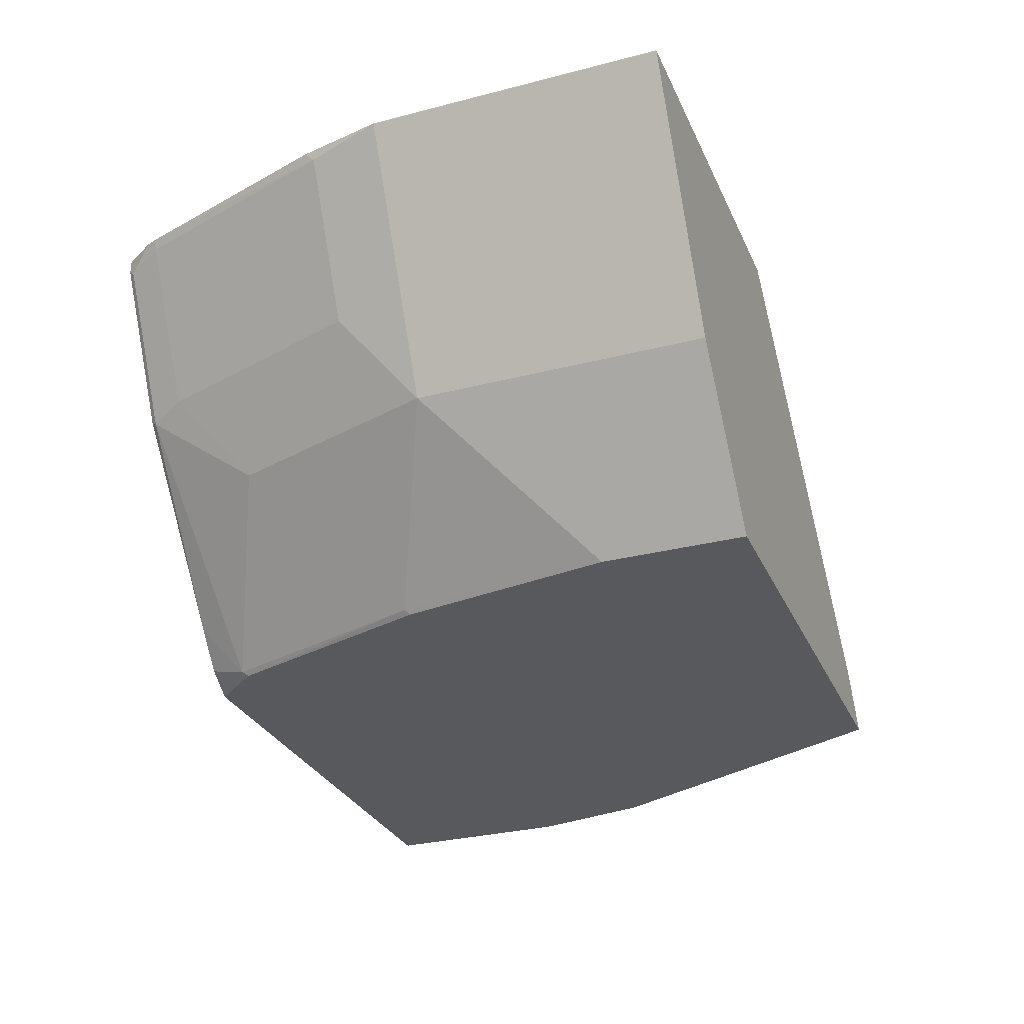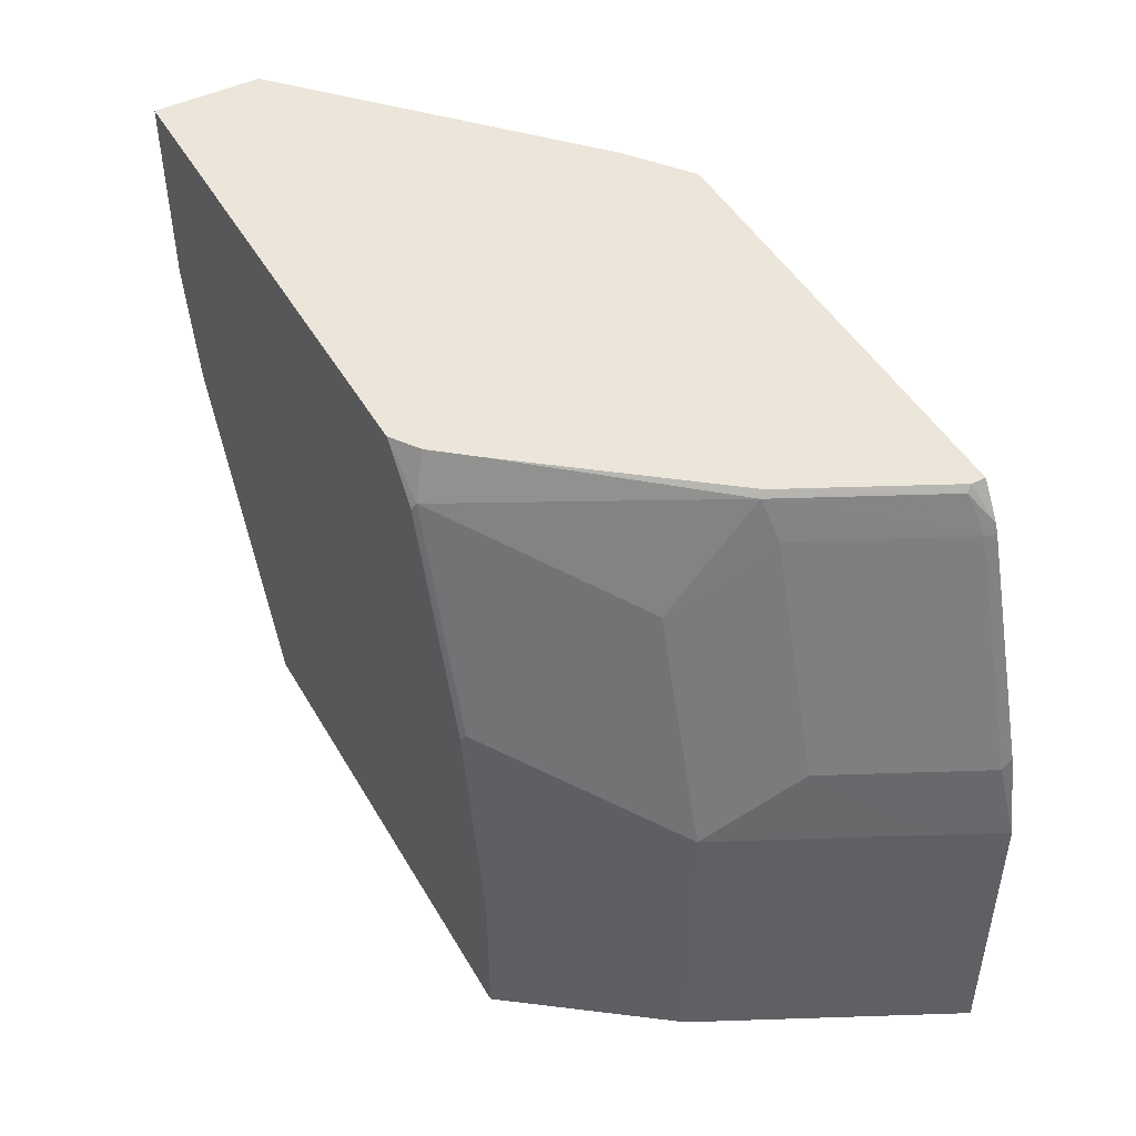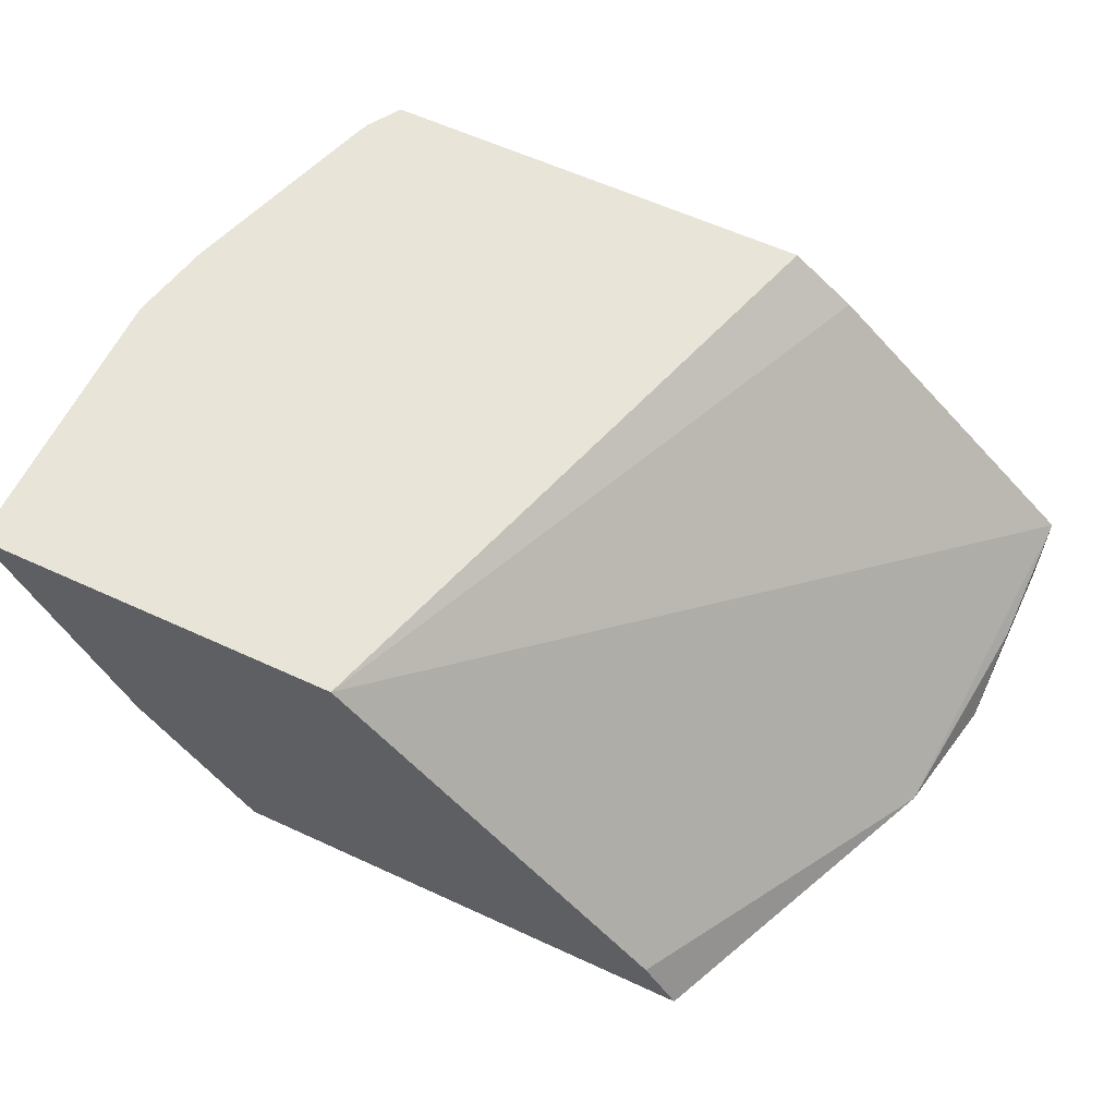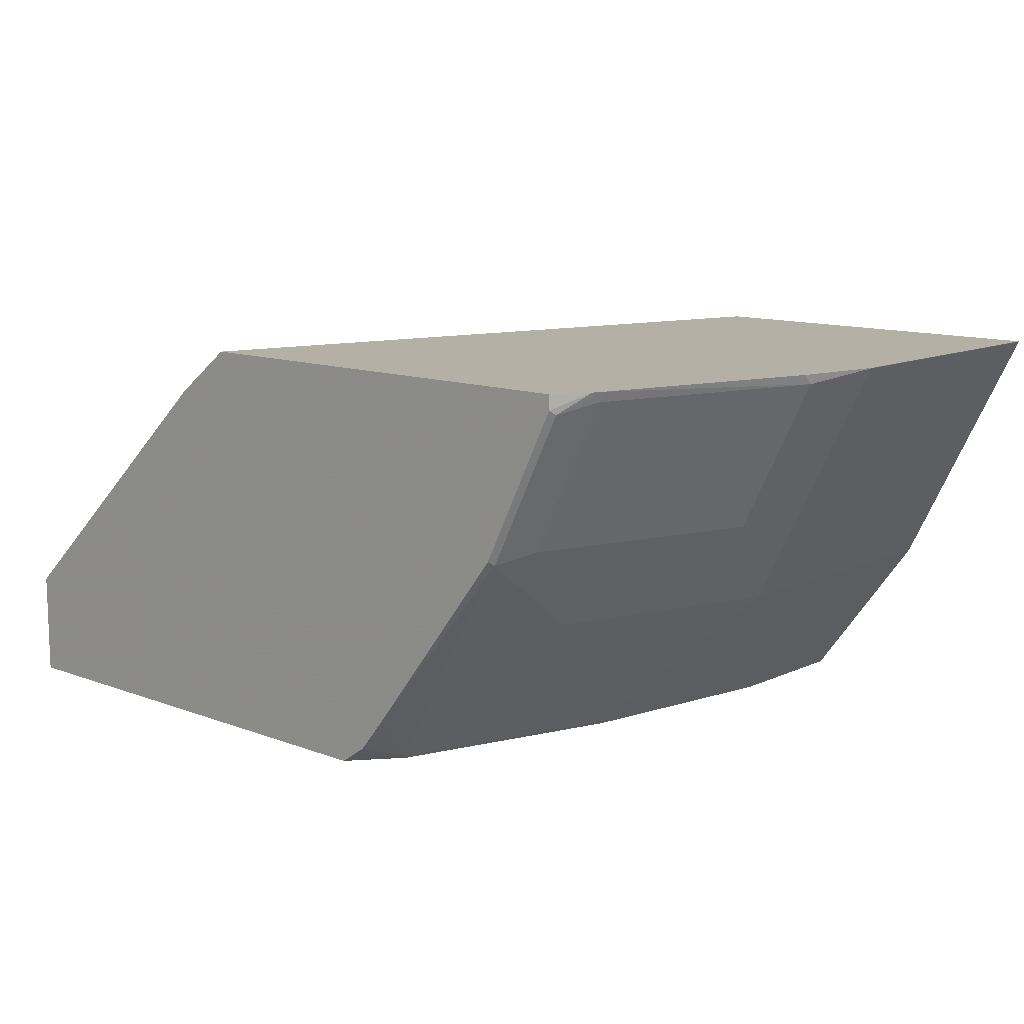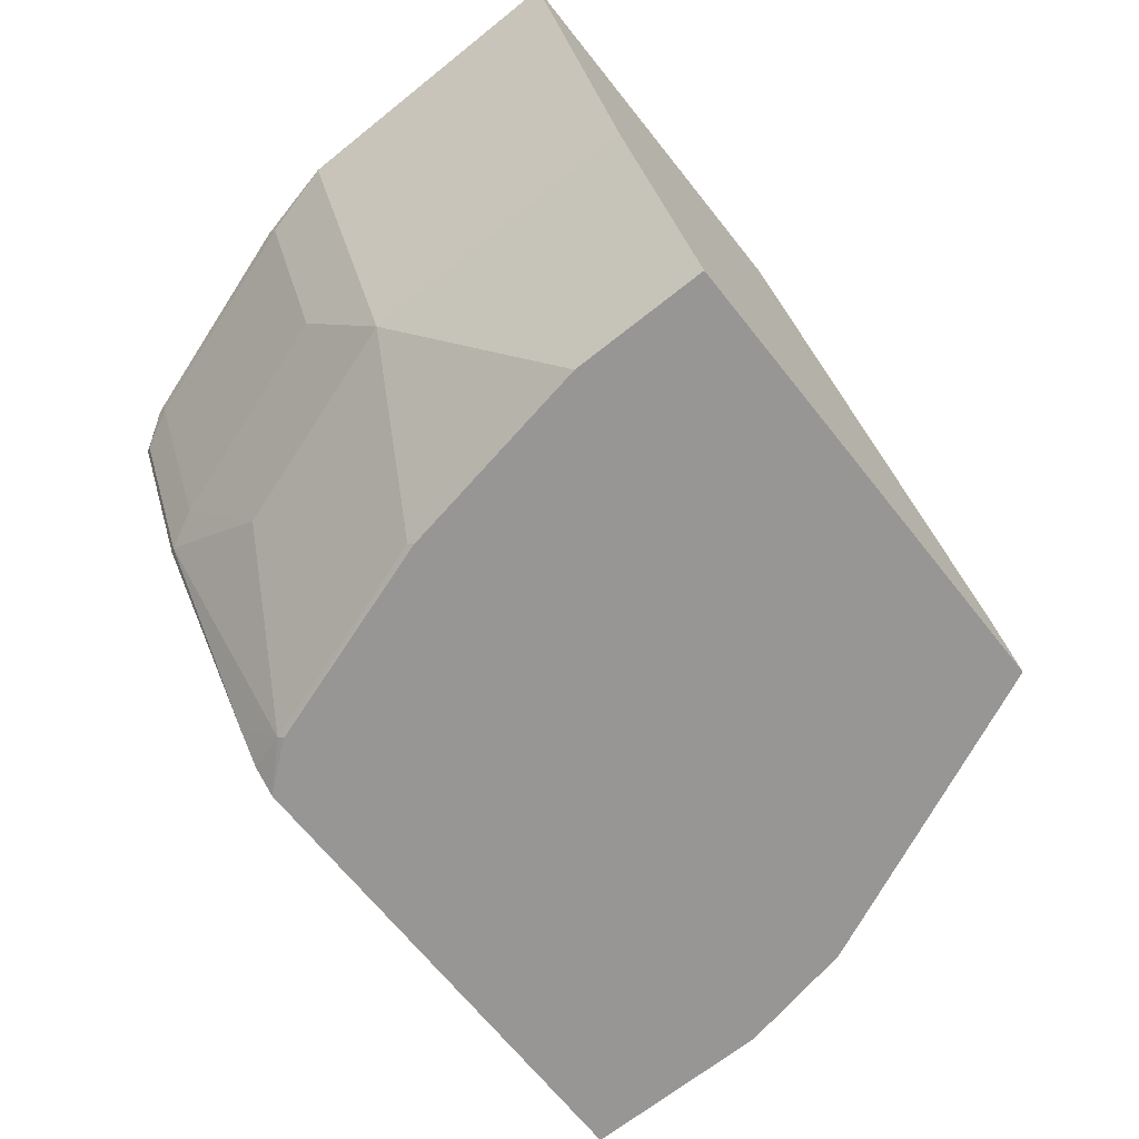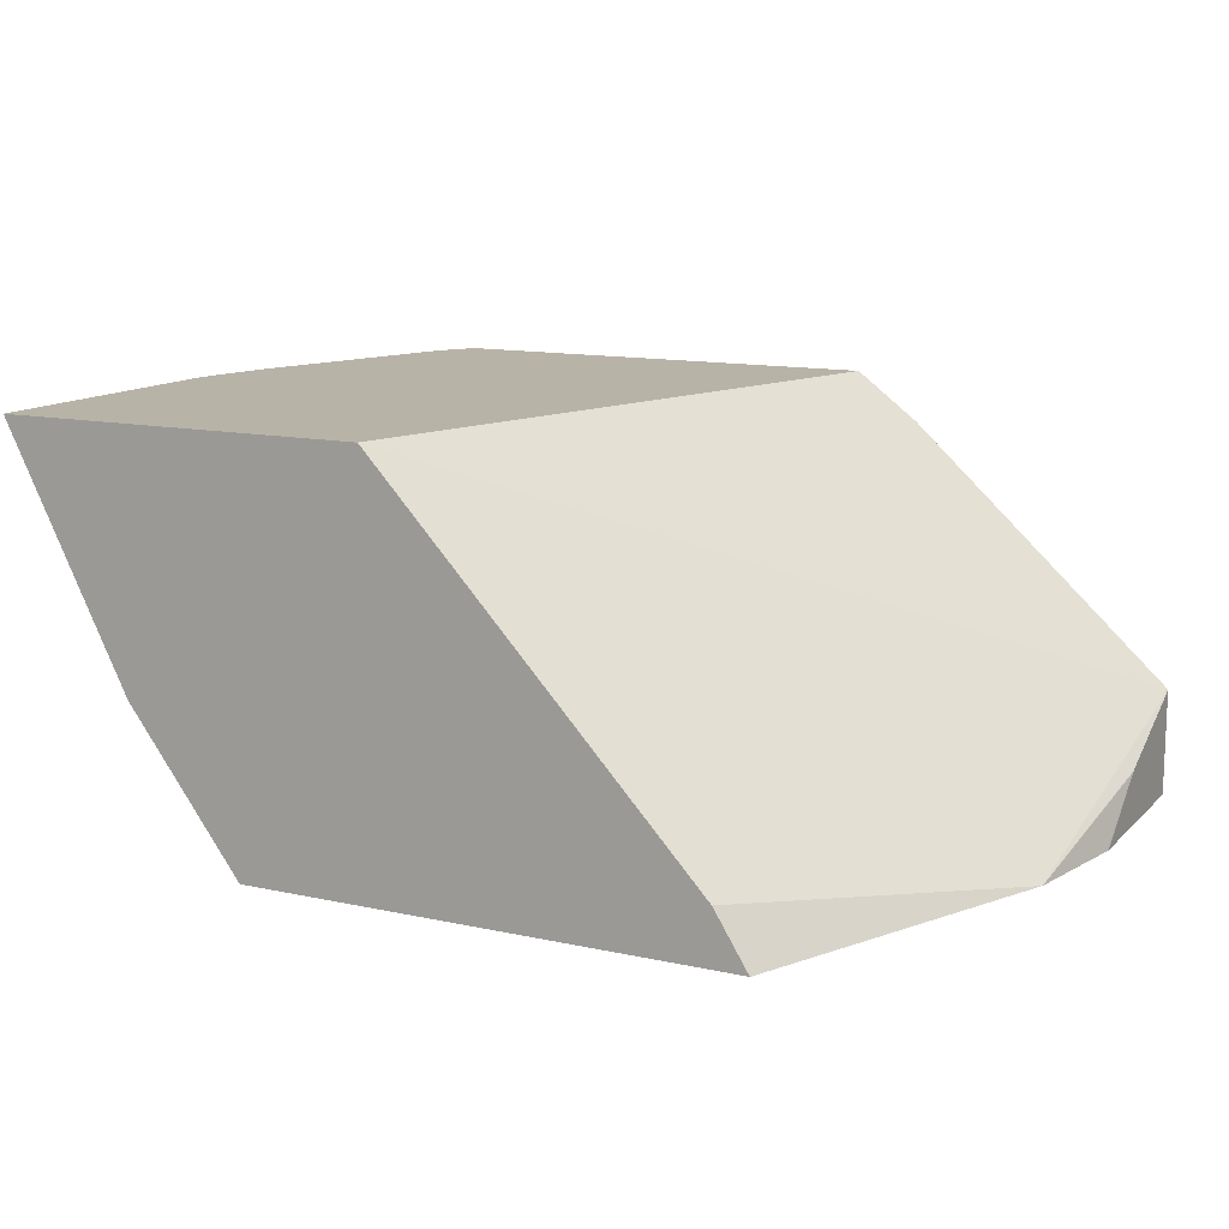
<metadata>
{"format":"obj","ext":"obj","renderer":"f3d","projection":"perspective","resolution":1024,"background":"white","views":[{"elev":-29.5,"azim":110.9,"up":"+Y"},{"elev":47.1,"azim":61.3,"up":"+Z"},{"elev":60.1,"azim":-154.7,"up":"+Y"},{"elev":11.7,"azim":42.3,"up":"+Y"},{"elev":-68.0,"azim":128.6,"up":"+Y"},{"elev":12.8,"azim":-153.1,"up":"+Y"}]}
</metadata>
<code>
v 0.3765 -0.5167 0.002224
v 0.3125 -0.5167 0.1447
v 0.3917 -0.4923 0.002224
v 0.5976 -0.5167 0.002224
v 0.3014 -0.5167 0.1993
v 0.3013 -0.4919 0.2342
v 0.3013 -0.4911 0.2358
v 0.3013 -0.4683 0.2881
v 0.5372 -0.3355 0.002224
v 0.649 -0.4476 0.002224
v 0.5976 -0.5167 0.06714
v 0.3013 -0.5167 0.2003
v 0.3013 -0.5167 0.2881
v 0.4223 -0.3568 0.2881
v 0.705 -0.3355 0.002224
v 0.4505 -0.3355 0.2881
v 0.6609 -0.4238 0.002224
v 0.649 -0.4476 0.1343
v 0.5818 -0.5147 0.1678
v 0.5804 -0.5167 0.1653
v 0.5293 -0.5167 0.2881
v 0.705 -0.3355 0.1007
v 0.7049 -0.3357 0.002224
v 0.6532 -0.3355 0.2881
v 0.6938 -0.3581 0.002224
v 0.6938 -0.3581 0.1343
v 0.663 -0.407 0.1678
v 0.6154 -0.4476 0.235
v 0.5483 -0.5147 0.2685
v 0.5473 -0.5167 0.2655
v 0.5418 -0.5082 0.2881
v 0.705 -0.3355 0.1343
v 0.7049 -0.3357 0.1343
v 0.6532 -0.342 0.2881
v 0.663 -0.3355 0.2729
v 0.6294 -0.407 0.2685
v 0.6965 -0.3399 0.1678
v 0.663 -0.3399 0.2685
v 0.621 -0.4112 0.2853
v 0.5552 -0.4917 0.2881
v 0.7049 -0.3355 0.1345
v 0.6975 -0.3355 0.1678
v 0.6197 -0.4092 0.2881
v 0.6546 -0.3441 0.2853
v 0.6647 -0.3355 0.2685
v 0.6965 -0.3355 0.1722
f 18 29 19
f 24 34 35
f 23 33 26
f 22 32 33
f 21 29 31
f 21 30 29
f 19 30 20
f 19 29 30
f 18 28 29
f 10 17 18
f 18 26 27
f 17 26 18
f 17 25 26
f 15 33 23
f 15 22 33
f 11 18 19
f 11 19 20
f 26 33 37
f 18 27 28
f 26 37 27
f 38 44 39
f 27 37 38
f 39 43 40
f 39 44 43
f 9 22 15
f 38 45 44
f 37 45 38
f 37 46 45
f 37 42 46
f 36 38 39
f 35 44 45
f 34 44 35
f 34 43 44
f 33 42 37
f 33 41 42
f 32 41 33
f 29 39 40
f 29 40 31
f 28 39 29
f 28 36 39
f 27 38 36
f 27 36 28
f 9 32 22
f 23 26 25
f 9 42 41
f 2 7 8
f 2 6 7
f 2 5 6
f 1 5 2
f 1 12 5
f 1 13 12
f 1 21 13
f 1 30 21
f 1 20 30
f 1 11 20
f 1 4 11
f 1 10 4
f 1 17 10
f 1 23 25
f 1 15 23
f 1 9 15
f 1 3 9
f 1 2 3
f 9 41 32
f 2 8 9
f 2 9 3
f 1 25 17
f 4 18 11
f 4 10 18
f 9 45 46
f 9 35 45
f 9 24 35
f 9 14 16
f 8 14 9
f 8 16 14
f 8 24 16
f 8 34 24
f 9 16 24
f 8 40 43
f 5 12 6
f 8 43 34
f 6 12 13
f 6 13 8
f 9 46 42
f 8 31 40
f 8 13 21
f 8 21 31
f 6 8 7

</code>
